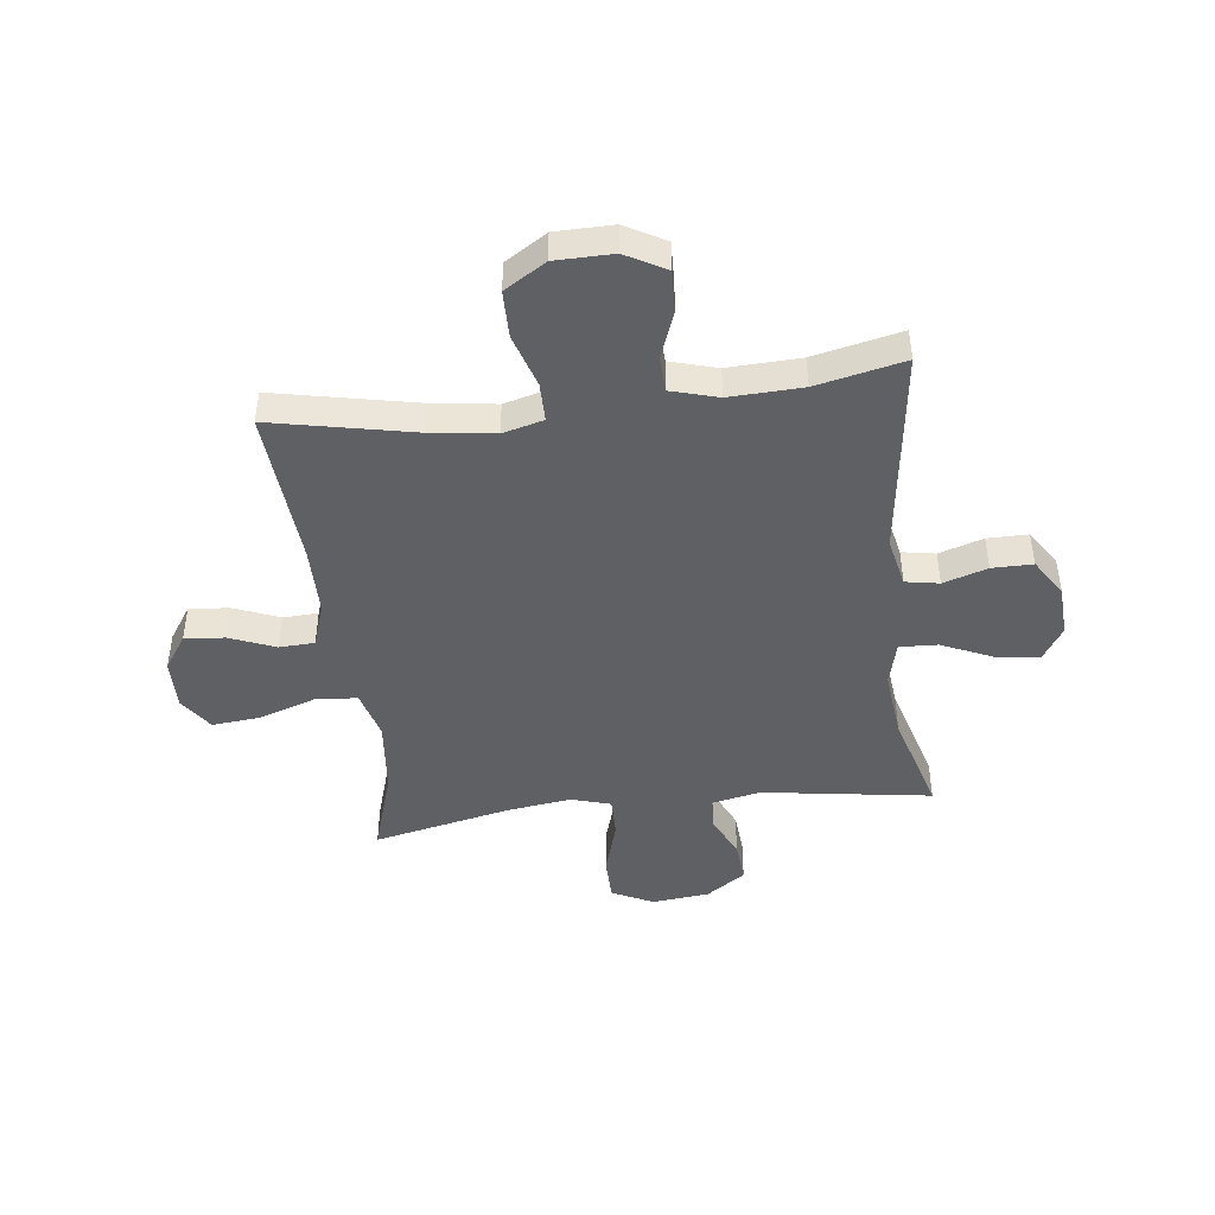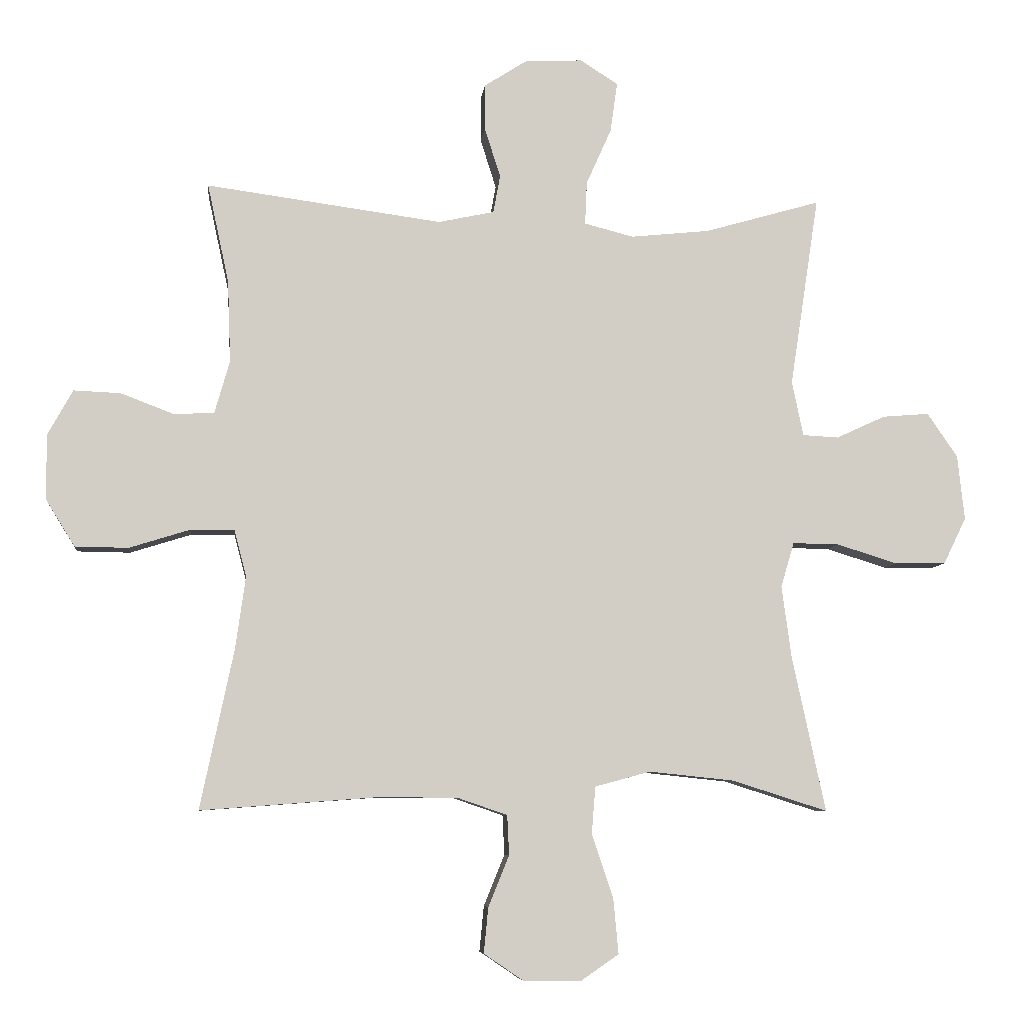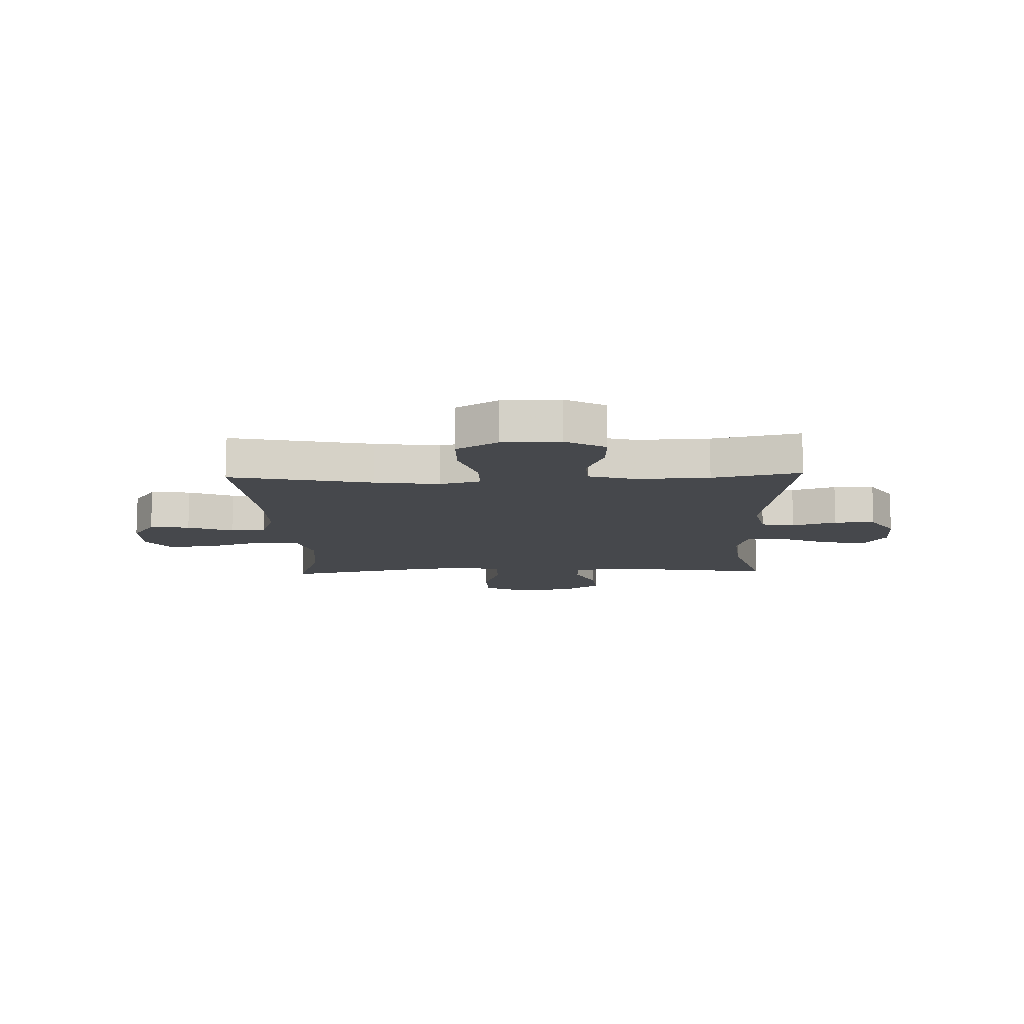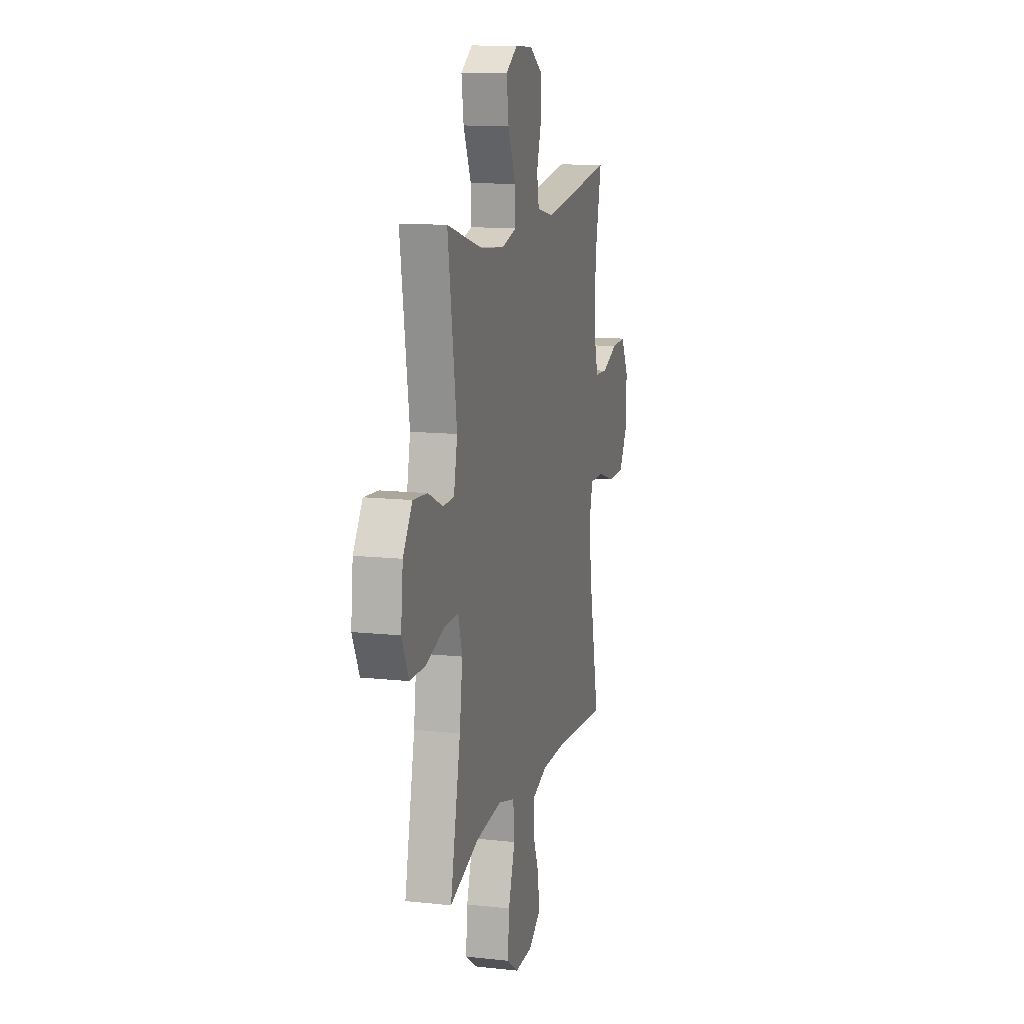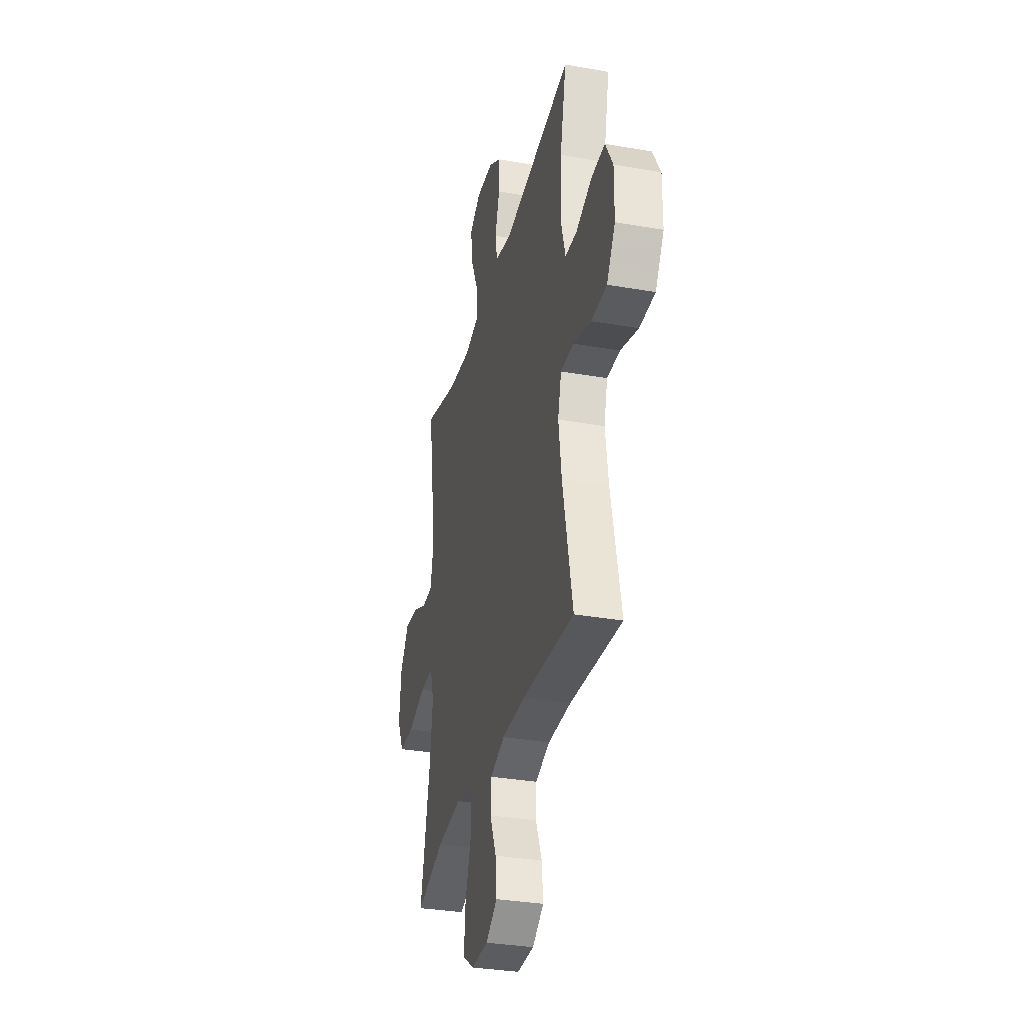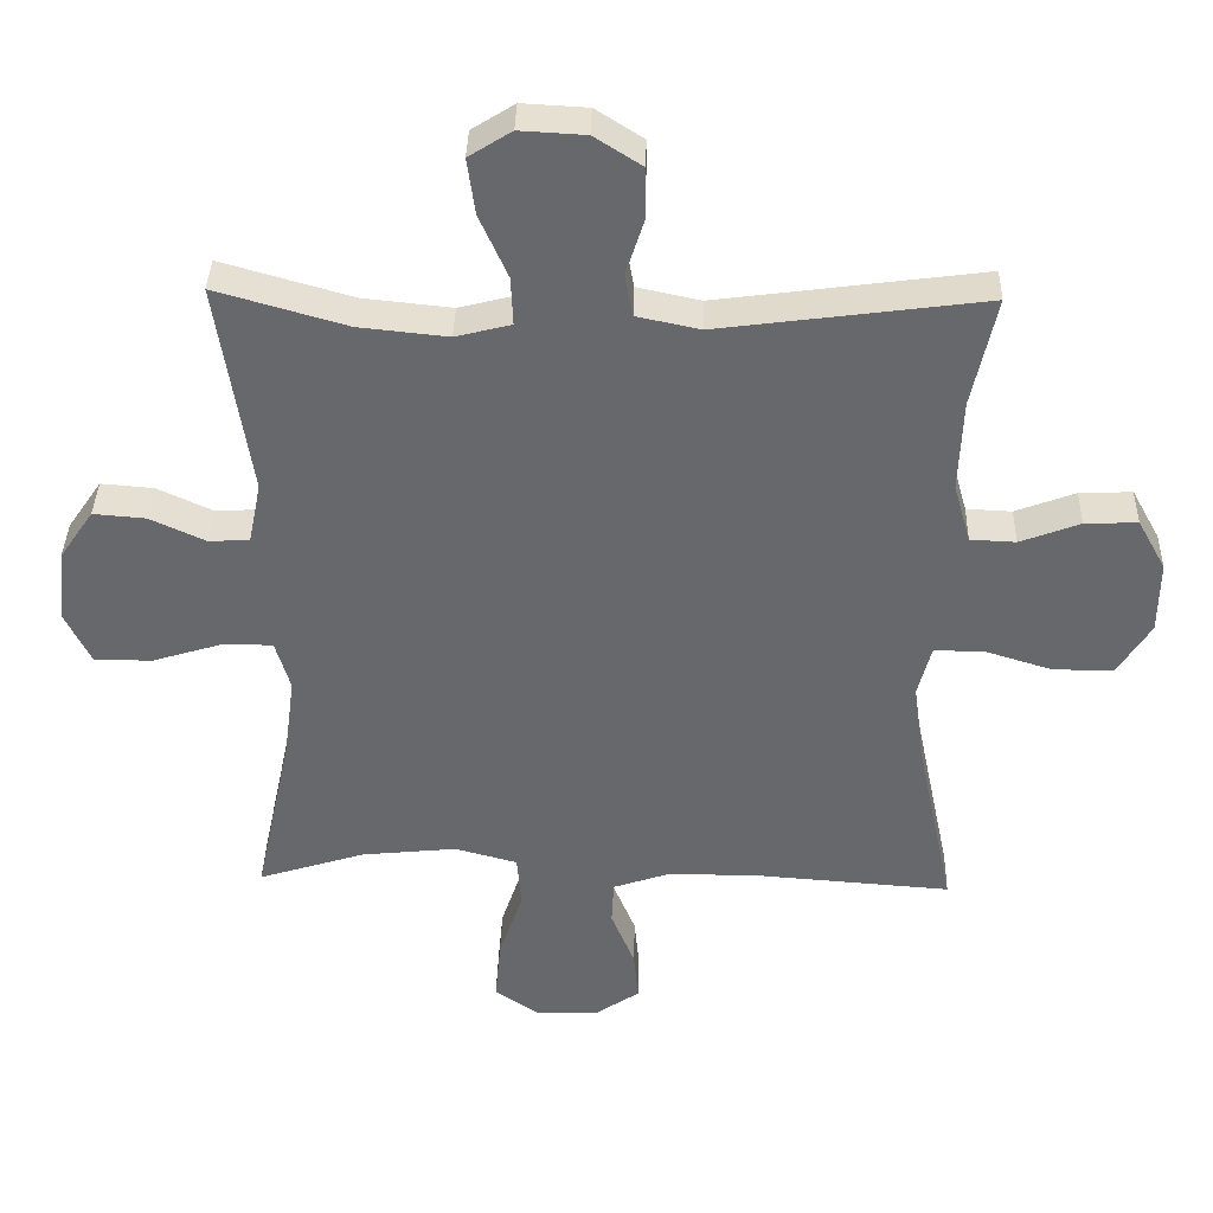
<metadata>
{"format":"obj","ext":"obj","renderer":"f3d","projection":"perspective","resolution":1024,"background":"white","views":[{"elev":-45.1,"azim":-83.0,"up":"+Y"},{"elev":-7.2,"azim":-6.4,"up":"+Z"},{"elev":-11.4,"azim":-88.0,"up":"+Y"},{"elev":12.7,"azim":104.2,"up":"+Z"},{"elev":-32.8,"azim":-103.7,"up":"+Z"},{"elev":37.4,"azim":-178.5,"up":"+Z"}]}
</metadata>
<code>
v -0.5 0.07 -0.5
v -0.447 0.07 -0.247
v -0.431 0.07 -0.132
v -0.45 0.07 -0.059
v -0.52 0.07 -0.059
v -0.616 0.07 -0.089
v -0.7 0.07 -0.088
v -0.746 0.07 -0.014
v -0.747 0.07 0.089
v -0.707 0.07 0.161
v -0.633 0.07 0.158
v -0.549 0.07 0.126
v -0.485 0.07 0.129
v -0.461 0.07 0.213
v -0.466 0.07 0.343
v -0.5 0.07 0.5
v -0.127 0.07 0.45
v -0.038 0.07 0.469
v -0.027 0.07 0.529
v -0.052 0.07 0.608
v -0.052 0.07 0.681
v 0.015 0.07 0.724
v 0.107 0.07 0.729
v 0.167 0.07 0.691
v 0.156 0.07 0.612
v 0.116 0.07 0.522
v 0.113 0.07 0.454
v 0.191 0.07 0.434
v 0.316 0.07 0.447
v 0.5 0.07 0.5
v 0.454 0.07 0.197
v 0.472 0.07 0.11
v 0.529 0.07 0.107
v 0.607 0.07 0.143
v 0.681 0.07 0.149
v 0.729 0.07 0.079
v 0.74 0.07 -0.024
v 0.704 0.07 -0.098
v 0.623 0.07 -0.099
v 0.526 0.07 -0.069
v 0.453 0.07 -0.068
v 0.432 0.07 -0.139
v 0.447 0.07 -0.252
v 0.5 0.07 -0.5
v 0.349 0.07 -0.452
v 0.214 0.07 -0.438
v 0.126 0.07 -0.462
v 0.12 0.07 -0.537
v 0.154 0.07 -0.638
v 0.162 0.07 -0.725
v 0.101 0.07 -0.767
v 0.01 0.07 -0.765
v -0.052 0.07 -0.723
v -0.045 0.07 -0.651
v -0.012 0.07 -0.57
v -0.015 0.07 -0.507
v -0.094 0.07 -0.48
v -0.218 0.07 -0.479
v -0.5 0 -0.5
v -0.447 0 -0.247
v -0.431 0 -0.132
v -0.45 0 -0.059
v -0.52 0 -0.059
v -0.616 0 -0.089
v -0.7 0 -0.088
v -0.746 0 -0.014
v -0.747 0 0.089
v -0.707 0 0.161
v -0.633 0 0.158
v -0.549 0 0.126
v -0.485 0 0.129
v -0.461 0 0.213
v -0.466 0 0.343
v -0.5 0 0.5
v -0.127 0 0.45
v -0.038 0 0.469
v -0.027 0 0.529
v -0.052 0 0.608
v -0.052 0 0.681
v 0.015 0 0.724
v 0.107 0 0.729
v 0.167 0 0.691
v 0.156 0 0.612
v 0.116 0 0.522
v 0.113 0 0.454
v 0.191 0 0.434
v 0.316 0 0.447
v 0.5 0 0.5
v 0.454 0 0.197
v 0.472 0 0.11
v 0.529 0 0.107
v 0.607 0 0.143
v 0.681 0 0.149
v 0.729 0 0.079
v 0.74 0 -0.024
v 0.704 0 -0.098
v 0.623 0 -0.099
v 0.526 0 -0.069
v 0.453 0 -0.068
v 0.432 0 -0.139
v 0.447 0 -0.252
v 0.5 0 -0.5
v 0.349 0 -0.452
v 0.214 0 -0.438
v 0.126 0 -0.462
v 0.12 0 -0.537
v 0.154 0 -0.638
v 0.162 0 -0.725
v 0.101 0 -0.767
v 0.01 0 -0.765
v -0.052 0 -0.723
v -0.045 0 -0.651
v -0.012 0 -0.57
v -0.015 0 -0.507
v -0.094 0 -0.48
v -0.218 0 -0.479
f 52 53 54 55
f 52 55 56
f 51 52 56
f 48 49 50 51
f 47 48 51 56
f 43 44 45
f 42 43 45 46
f 41 42 46 47
f 37 38 39 40
f 37 40 41
f 36 37 41
f 33 34 35 36
f 32 33 36 41
f 31 32 41 47
f 29 30 31 47
f 23 24 25 26
f 23 26 27
f 22 23 27
f 19 20 21 22
f 18 19 22 27
f 17 18 27 28
f 15 16 17
f 14 15 17 28
f 9 10 11 12
f 9 12 13
f 8 9 13
f 5 6 7 8
f 4 5 8 13
f 3 4 13 14
f 58 1 2
f 57 58 2 3
f 29 47 56 57
f 28 29 57
f 3 14 28 57
f 113 112 111 110
f 114 113 110
f 114 110 109
f 109 108 107 106
f 114 109 106 105
f 103 102 101
f 104 103 101 100
f 105 104 100 99
f 98 97 96 95
f 99 98 95
f 99 95 94
f 94 93 92 91
f 99 94 91 90
f 105 99 90 89
f 105 89 88 87
f 84 83 82 81
f 85 84 81
f 85 81 80
f 80 79 78 77
f 85 80 77 76
f 86 85 76 75
f 75 74 73
f 86 75 73 72
f 70 69 68 67
f 71 70 67
f 71 67 66
f 66 65 64 63
f 71 66 63 62
f 72 71 62 61
f 60 59 116
f 61 60 116 115
f 115 114 105 87
f 115 87 86
f 115 86 72 61
f 1 59 60 2
f 2 60 61 3
f 3 61 62 4
f 4 62 63 5
f 5 63 64 6
f 6 64 65 7
f 7 65 66 8
f 8 66 67 9
f 9 67 68 10
f 10 68 69 11
f 11 69 70 12
f 12 70 71 13
f 13 71 72 14
f 14 72 73 15
f 15 73 74 16
f 16 74 75 17
f 17 75 76 18
f 18 76 77 19
f 19 77 78 20
f 20 78 79 21
f 21 79 80 22
f 22 80 81 23
f 23 81 82 24
f 24 82 83 25
f 25 83 84 26
f 26 84 85 27
f 27 85 86 28
f 28 86 87 29
f 29 87 88 30
f 30 88 89 31
f 31 89 90 32
f 32 90 91 33
f 33 91 92 34
f 34 92 93 35
f 35 93 94 36
f 36 94 95 37
f 37 95 96 38
f 38 96 97 39
f 39 97 98 40
f 40 98 99 41
f 41 99 100 42
f 42 100 101 43
f 43 101 102 44
f 44 102 103 45
f 45 103 104 46
f 46 104 105 47
f 47 105 106 48
f 48 106 107 49
f 49 107 108 50
f 50 108 109 51
f 51 109 110 52
f 52 110 111 53
f 53 111 112 54
f 54 112 113 55
f 55 113 114 56
f 56 114 115 57
f 57 115 116 58
f 58 116 59 1

</code>
